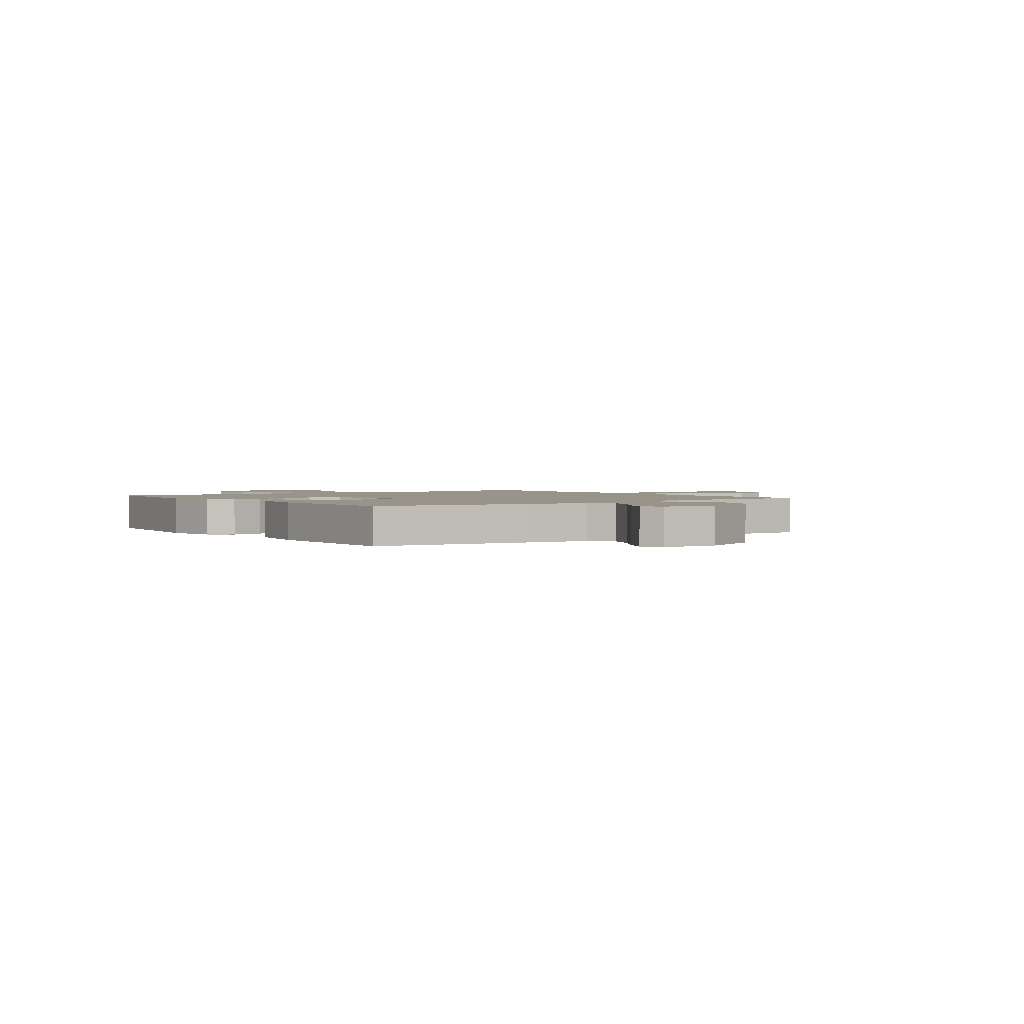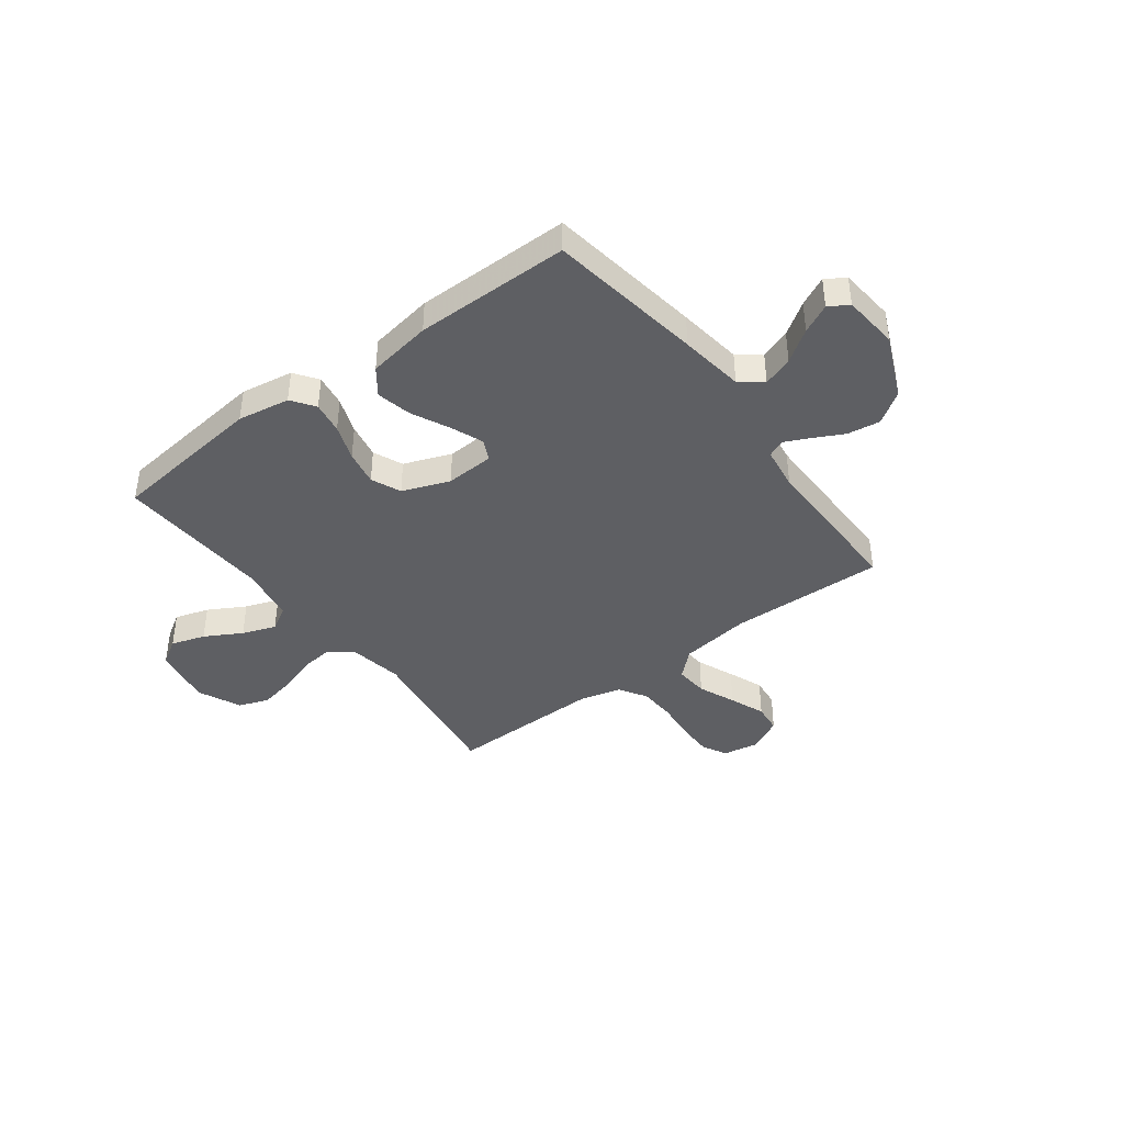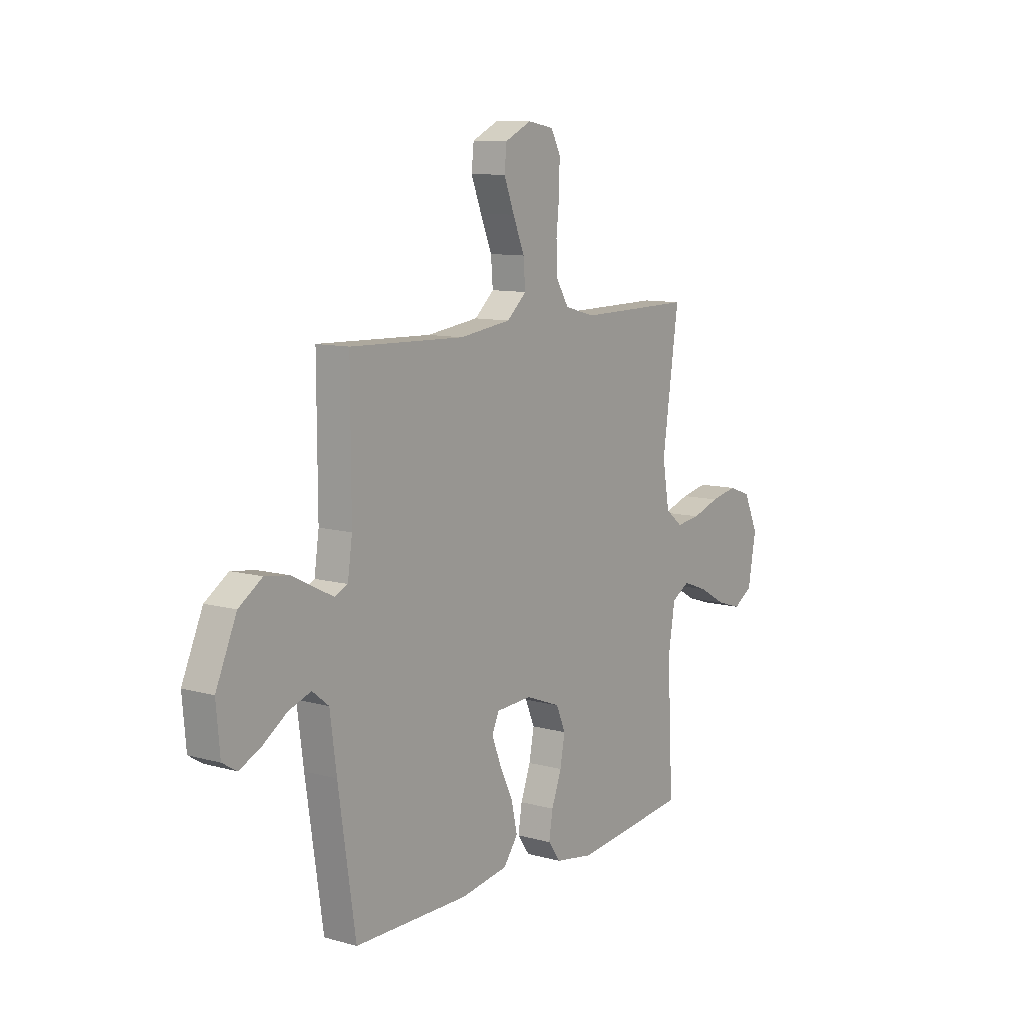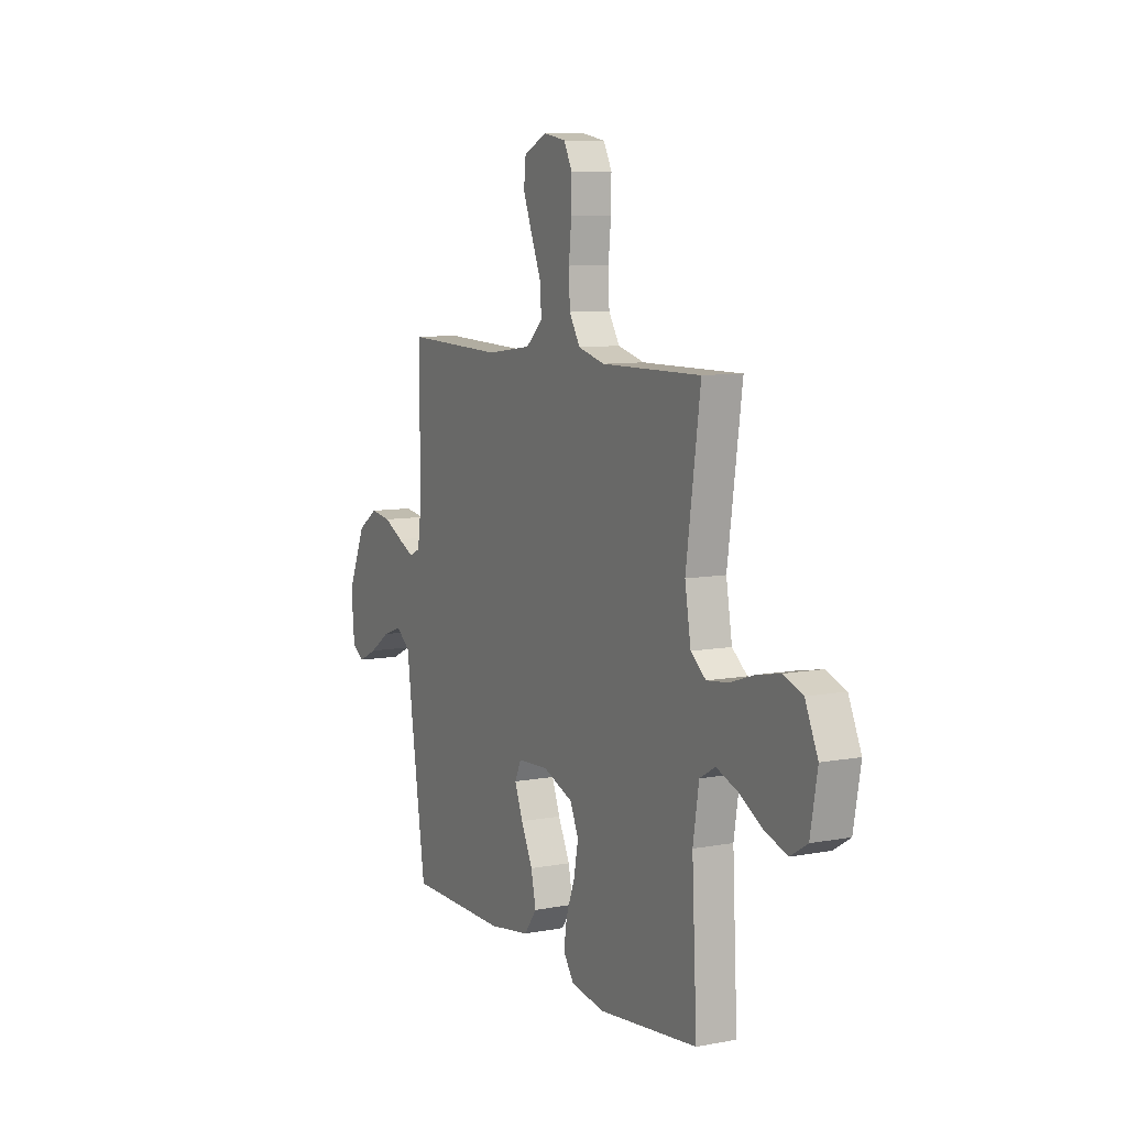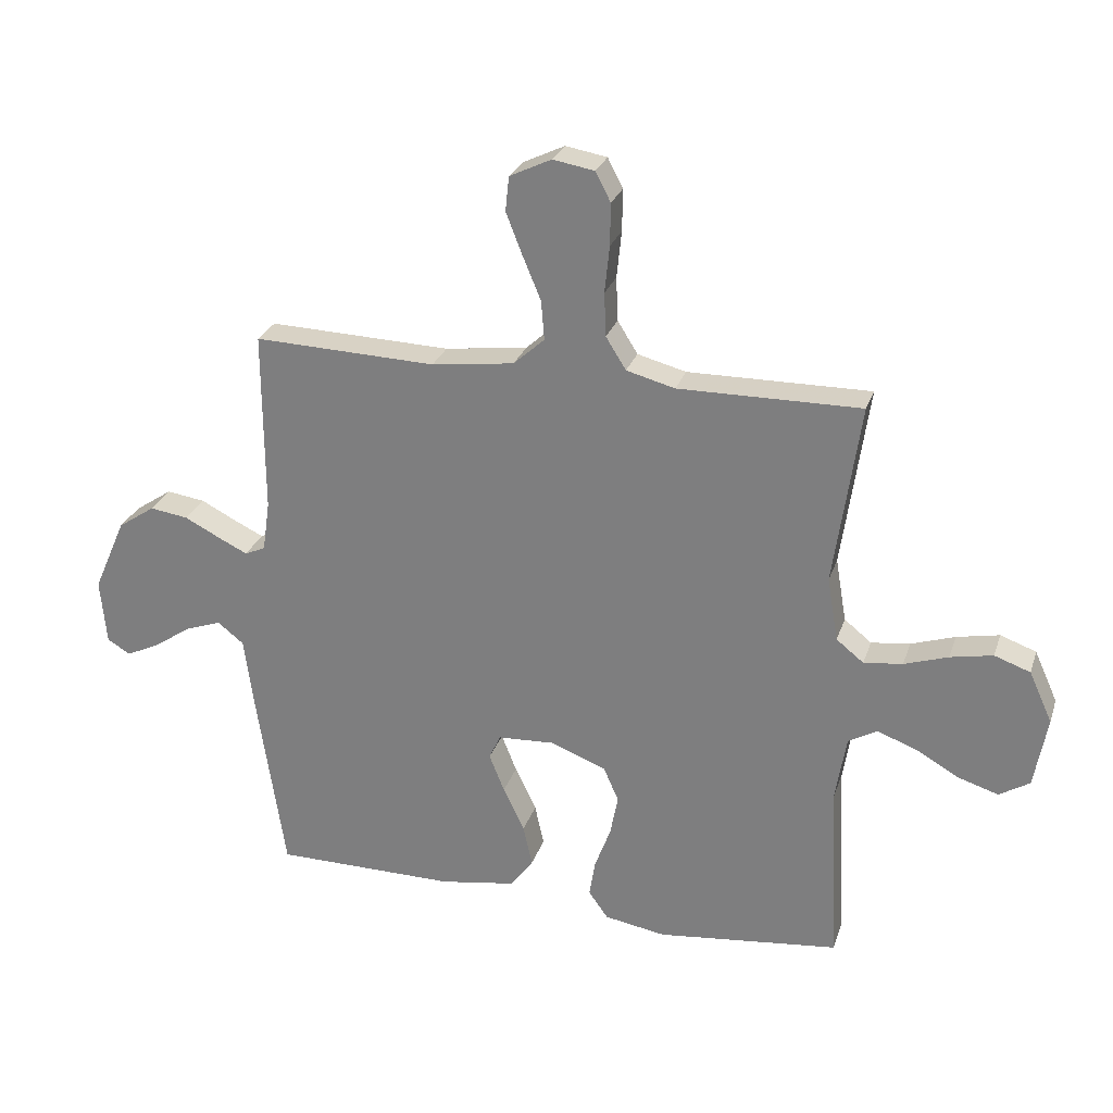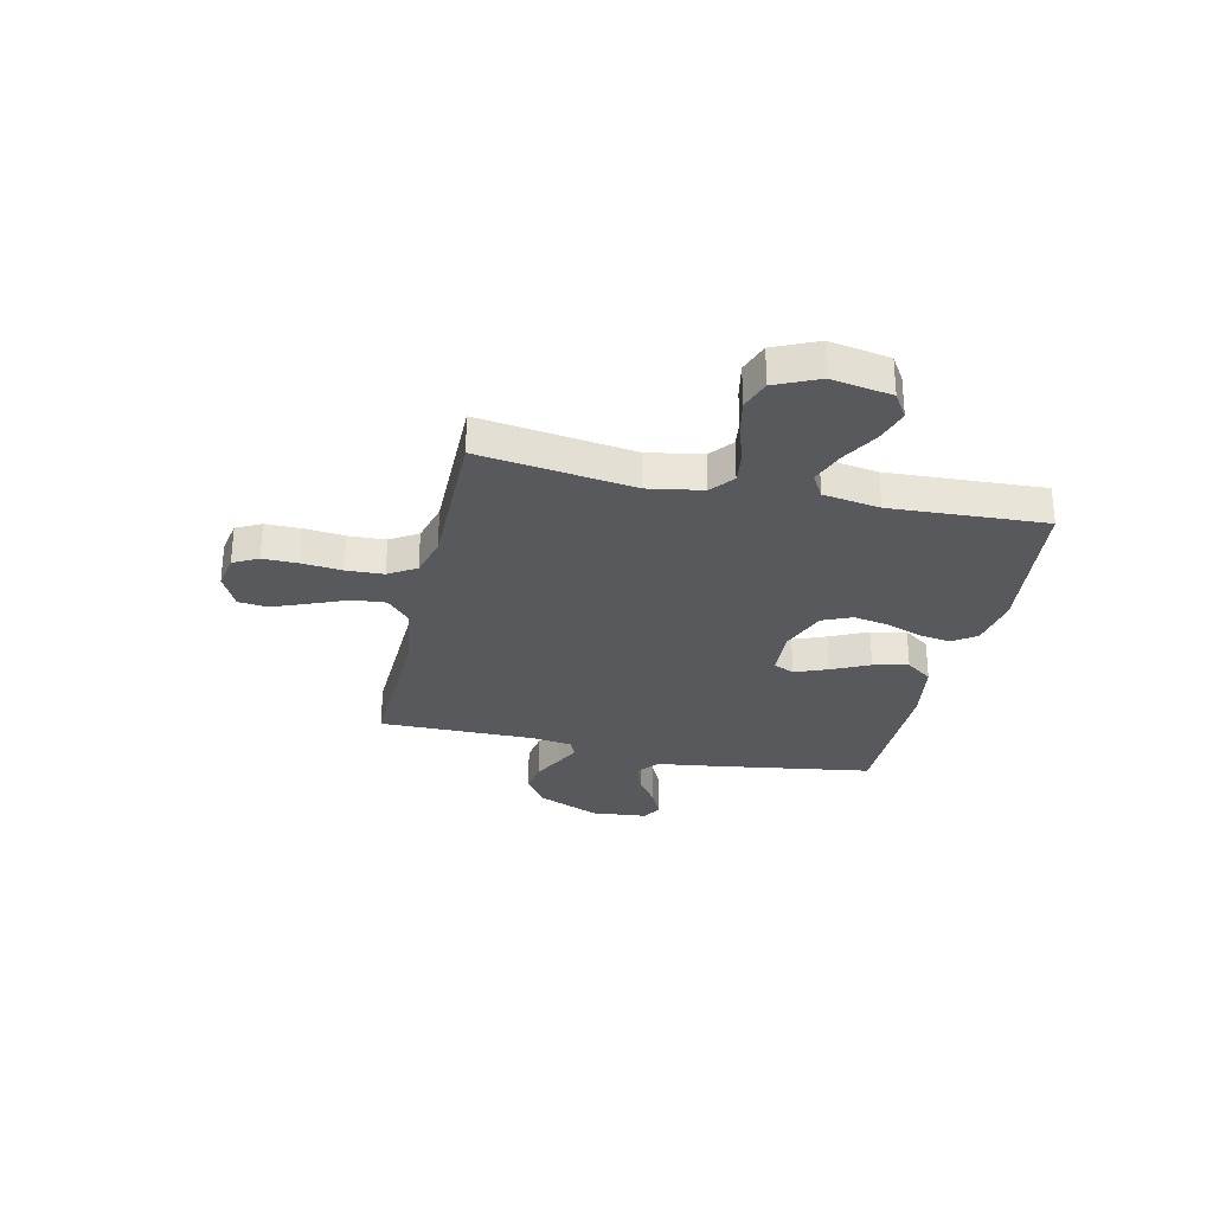
<metadata>
{"format":"obj","ext":"obj","renderer":"f3d","projection":"perspective","resolution":1024,"background":"white","views":[{"elev":1.8,"azim":-125.8,"up":"+Y"},{"elev":-41.2,"azim":-143.0,"up":"+Y"},{"elev":10.1,"azim":-54.7,"up":"+Z"},{"elev":8.6,"azim":63.0,"up":"+Z"},{"elev":26.8,"azim":16.6,"up":"+Z"},{"elev":-29.1,"azim":77.4,"up":"+Y"}]}
</metadata>
<code>
v -0.5 0.07 0.5
v -0.2 0.07 0.49
v -0.064 0.07 0.508
v -0.013 0.07 0.554
v -0.018 0.07 0.618
v -0.048 0.07 0.69
v -0.075 0.07 0.759
v -0.069 0.07 0.816
v 0 0.07 0.849
v 0.068 0.07 0.837
v 0.093 0.07 0.789
v 0.092 0.07 0.72
v 0.084 0.07 0.643
v 0.087 0.07 0.571
v 0.12 0.07 0.518
v 0.2 0.07 0.497
v 0.5 0.07 0.5
v 0.457 0.07 0.2
v 0.475 0.07 0.095
v 0.52 0.07 0.059
v 0.584 0.07 0.067
v 0.656 0.07 0.091
v 0.726 0.07 0.105
v 0.785 0.07 0.084
v 0.823 0.07 0
v 0.802 0.07 -0.117
v 0.752 0.07 -0.148
v 0.686 0.07 -0.127
v 0.615 0.07 -0.087
v 0.55 0.07 -0.063
v 0.503 0.07 -0.09
v 0.485 0.07 -0.2
v 0.5 0.07 -0.5
v 0.2 0.07 -0.534
v 0.099 0.07 -0.517
v 0.067 0.07 -0.472
v 0.077 0.07 -0.41
v 0.103 0.07 -0.34
v 0.116 0.07 -0.272
v 0.091 0.07 -0.215
v 0 0.07 -0.18
v -0.094 0.07 -0.185
v -0.113 0.07 -0.226
v -0.088 0.07 -0.289
v -0.053 0.07 -0.362
v -0.038 0.07 -0.43
v -0.076 0.07 -0.481
v -0.2 0.07 -0.501
v -0.5 0.07 -0.5
v -0.545 0.07 -0.2
v -0.562 0.07 -0.075
v -0.605 0.07 -0.041
v -0.664 0.07 -0.062
v -0.726 0.07 -0.104
v -0.782 0.07 -0.131
v -0.82 0.07 -0.108
v -0.83 0.07 0
v -0.776 0.07 0.123
v -0.715 0.07 0.164
v -0.652 0.07 0.155
v -0.593 0.07 0.125
v -0.545 0.07 0.102
v -0.511 0.07 0.117
v -0.499 0.07 0.2
v -0.5 0 0.5
v -0.2 0 0.49
v -0.064 0 0.508
v -0.013 0 0.554
v -0.018 0 0.618
v -0.048 0 0.69
v -0.075 0 0.759
v -0.069 0 0.816
v 0 0 0.849
v 0.068 0 0.837
v 0.093 0 0.789
v 0.092 0 0.72
v 0.084 0 0.643
v 0.087 0 0.571
v 0.12 0 0.518
v 0.2 0 0.497
v 0.5 0 0.5
v 0.457 0 0.2
v 0.475 0 0.095
v 0.52 0 0.059
v 0.584 0 0.067
v 0.656 0 0.091
v 0.726 0 0.105
v 0.785 0 0.084
v 0.823 0 0
v 0.802 0 -0.117
v 0.752 0 -0.148
v 0.686 0 -0.127
v 0.615 0 -0.087
v 0.55 0 -0.063
v 0.503 0 -0.09
v 0.485 0 -0.2
v 0.5 0 -0.5
v 0.2 0 -0.534
v 0.099 0 -0.517
v 0.067 0 -0.472
v 0.077 0 -0.41
v 0.103 0 -0.34
v 0.116 0 -0.272
v 0.091 0 -0.215
v 0 0 -0.18
v -0.094 0 -0.185
v -0.113 0 -0.226
v -0.088 0 -0.289
v -0.053 0 -0.362
v -0.038 0 -0.43
v -0.076 0 -0.481
v -0.2 0 -0.501
v -0.5 0 -0.5
v -0.545 0 -0.2
v -0.562 0 -0.075
v -0.605 0 -0.041
v -0.664 0 -0.062
v -0.726 0 -0.104
v -0.782 0 -0.131
v -0.82 0 -0.108
v -0.83 0 0
v -0.776 0 0.123
v -0.715 0 0.164
v -0.652 0 0.155
v -0.593 0 0.125
v -0.545 0 0.102
v -0.511 0 0.117
v -0.499 0 0.2
f 58 59 60 61
f 58 61 62
f 57 58 62
f 56 57 62
f 53 54 55 56
f 52 53 56 62
f 51 52 62 63
f 49 50 51 63
f 44 45 46 47
f 43 44 47 48
f 35 36 37 38
f 35 38 39
f 32 33 34 35
f 31 32 35 39
f 30 31 39 40
f 26 27 28 29
f 26 29 30
f 25 26 30
f 24 25 30
f 21 22 23 24
f 20 21 24 30
f 19 20 30 40
f 16 17 18
f 15 16 18 19
f 10 11 12 13
f 10 13 14
f 9 10 14
f 8 9 14
f 5 6 7 8
f 5 8 14 15
f 64 1 2
f 64 2 3
f 63 64 3
f 43 48 49 63
f 42 43 63 3
f 41 42 3 4
f 40 41 4
f 15 19 40
f 4 5 15 40
f 125 124 123 122
f 126 125 122
f 126 122 121
f 126 121 120
f 120 119 118 117
f 126 120 117 116
f 127 126 116 115
f 127 115 114 113
f 111 110 109 108
f 112 111 108 107
f 102 101 100 99
f 103 102 99
f 99 98 97 96
f 103 99 96 95
f 104 103 95 94
f 93 92 91 90
f 94 93 90
f 94 90 89
f 94 89 88
f 88 87 86 85
f 94 88 85 84
f 104 94 84 83
f 82 81 80
f 83 82 80 79
f 77 76 75 74
f 78 77 74
f 78 74 73
f 78 73 72
f 72 71 70 69
f 79 78 72 69
f 66 65 128
f 67 66 128
f 67 128 127
f 127 113 112 107
f 67 127 107 106
f 68 67 106 105
f 68 105 104
f 104 83 79
f 104 79 69 68
f 1 65 66 2
f 2 66 67 3
f 3 67 68 4
f 4 68 69 5
f 5 69 70 6
f 6 70 71 7
f 7 71 72 8
f 8 72 73 9
f 9 73 74 10
f 10 74 75 11
f 11 75 76 12
f 12 76 77 13
f 13 77 78 14
f 14 78 79 15
f 15 79 80 16
f 16 80 81 17
f 17 81 82 18
f 18 82 83 19
f 19 83 84 20
f 20 84 85 21
f 21 85 86 22
f 22 86 87 23
f 23 87 88 24
f 24 88 89 25
f 25 89 90 26
f 26 90 91 27
f 27 91 92 28
f 28 92 93 29
f 29 93 94 30
f 30 94 95 31
f 31 95 96 32
f 32 96 97 33
f 33 97 98 34
f 34 98 99 35
f 35 99 100 36
f 36 100 101 37
f 37 101 102 38
f 38 102 103 39
f 39 103 104 40
f 40 104 105 41
f 41 105 106 42
f 42 106 107 43
f 43 107 108 44
f 44 108 109 45
f 45 109 110 46
f 46 110 111 47
f 47 111 112 48
f 48 112 113 49
f 49 113 114 50
f 50 114 115 51
f 51 115 116 52
f 52 116 117 53
f 53 117 118 54
f 54 118 119 55
f 55 119 120 56
f 56 120 121 57
f 57 121 122 58
f 58 122 123 59
f 59 123 124 60
f 60 124 125 61
f 61 125 126 62
f 62 126 127 63
f 63 127 128 64
f 64 128 65 1

</code>
